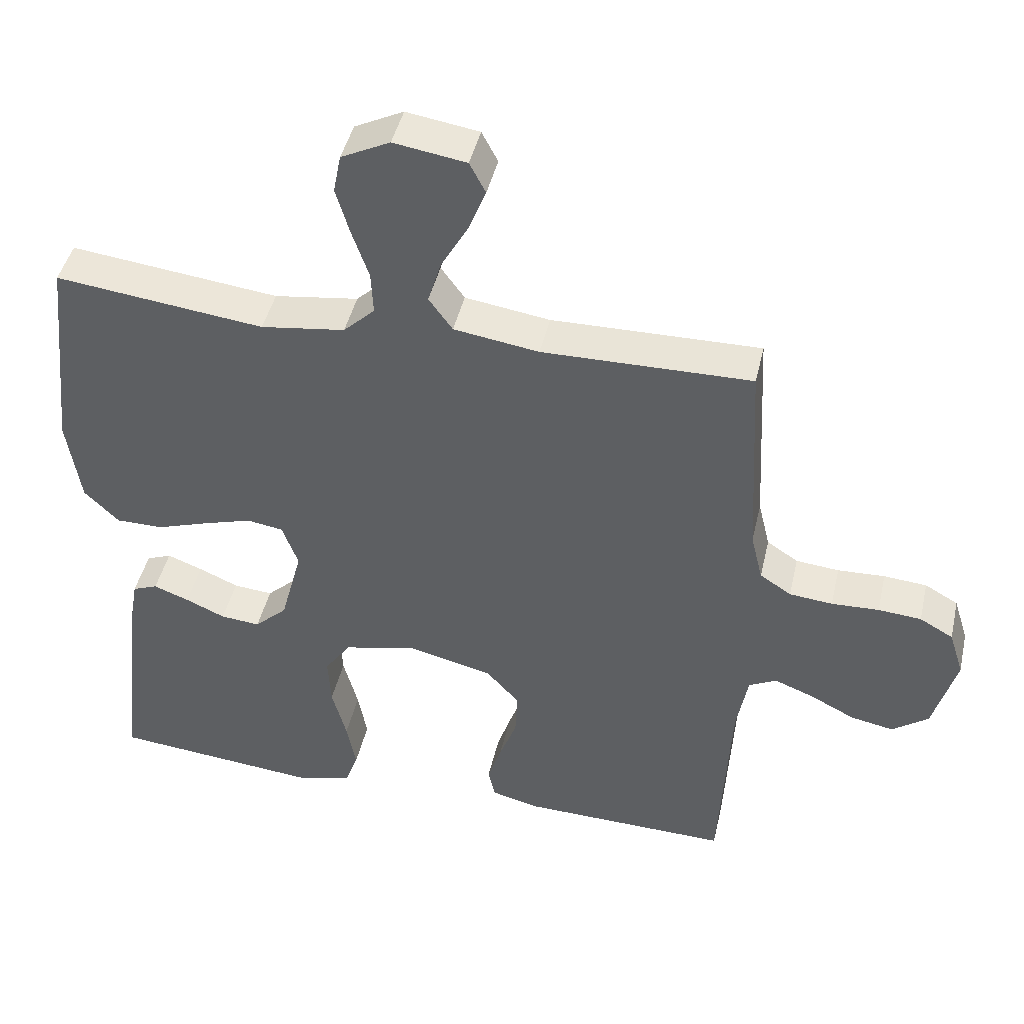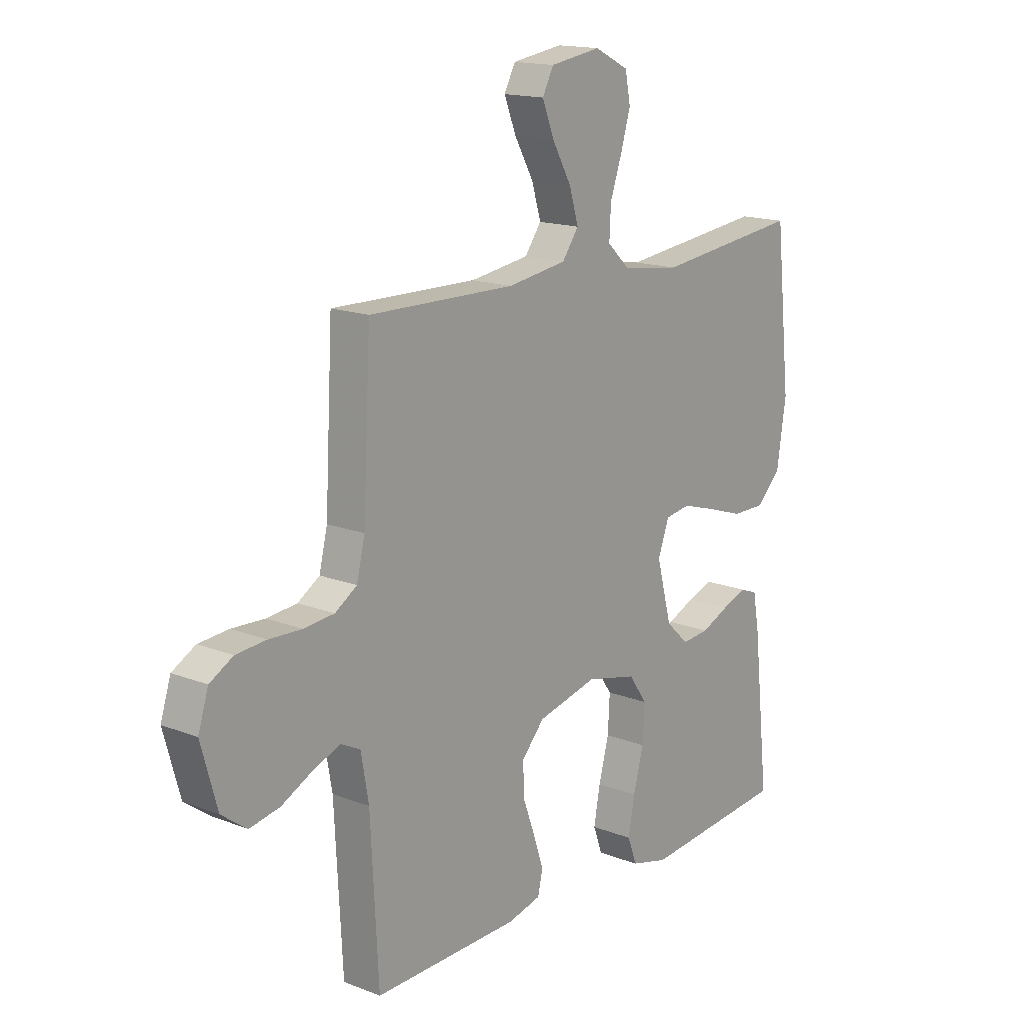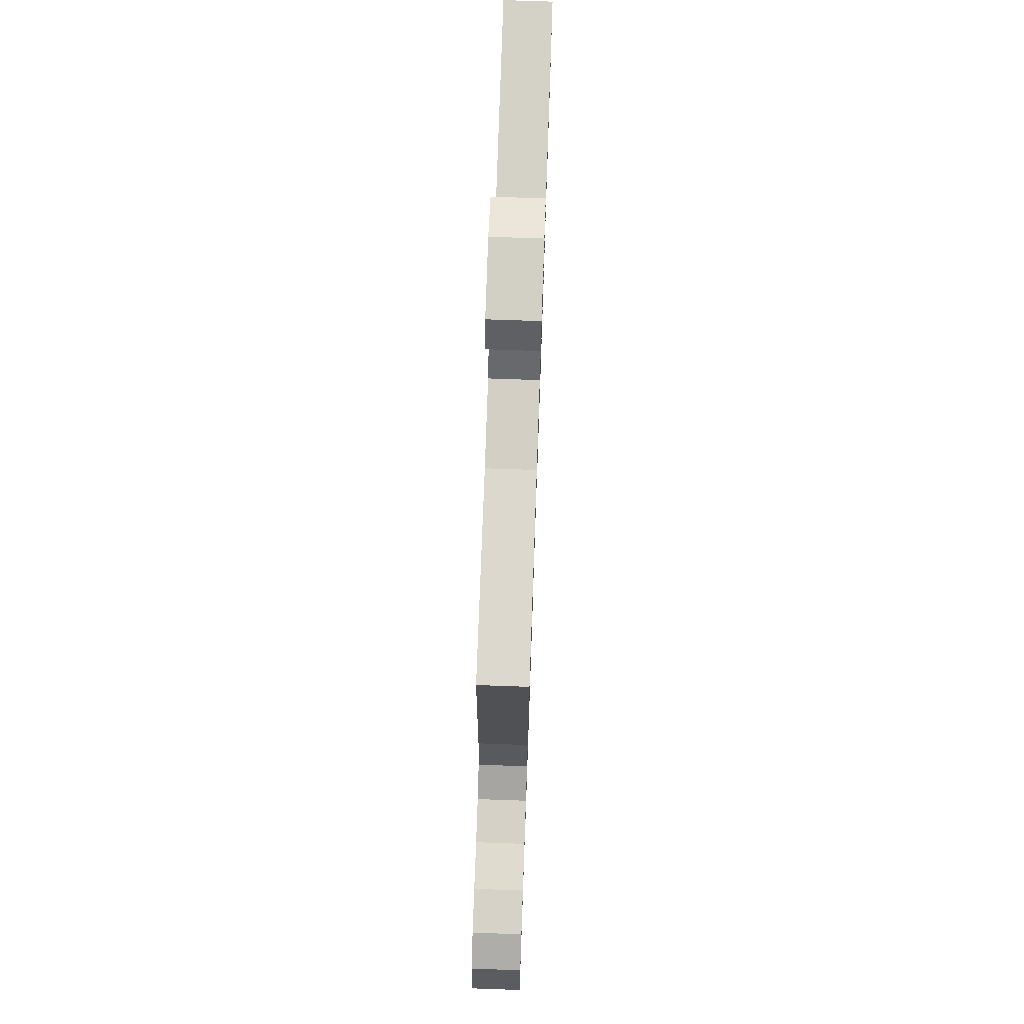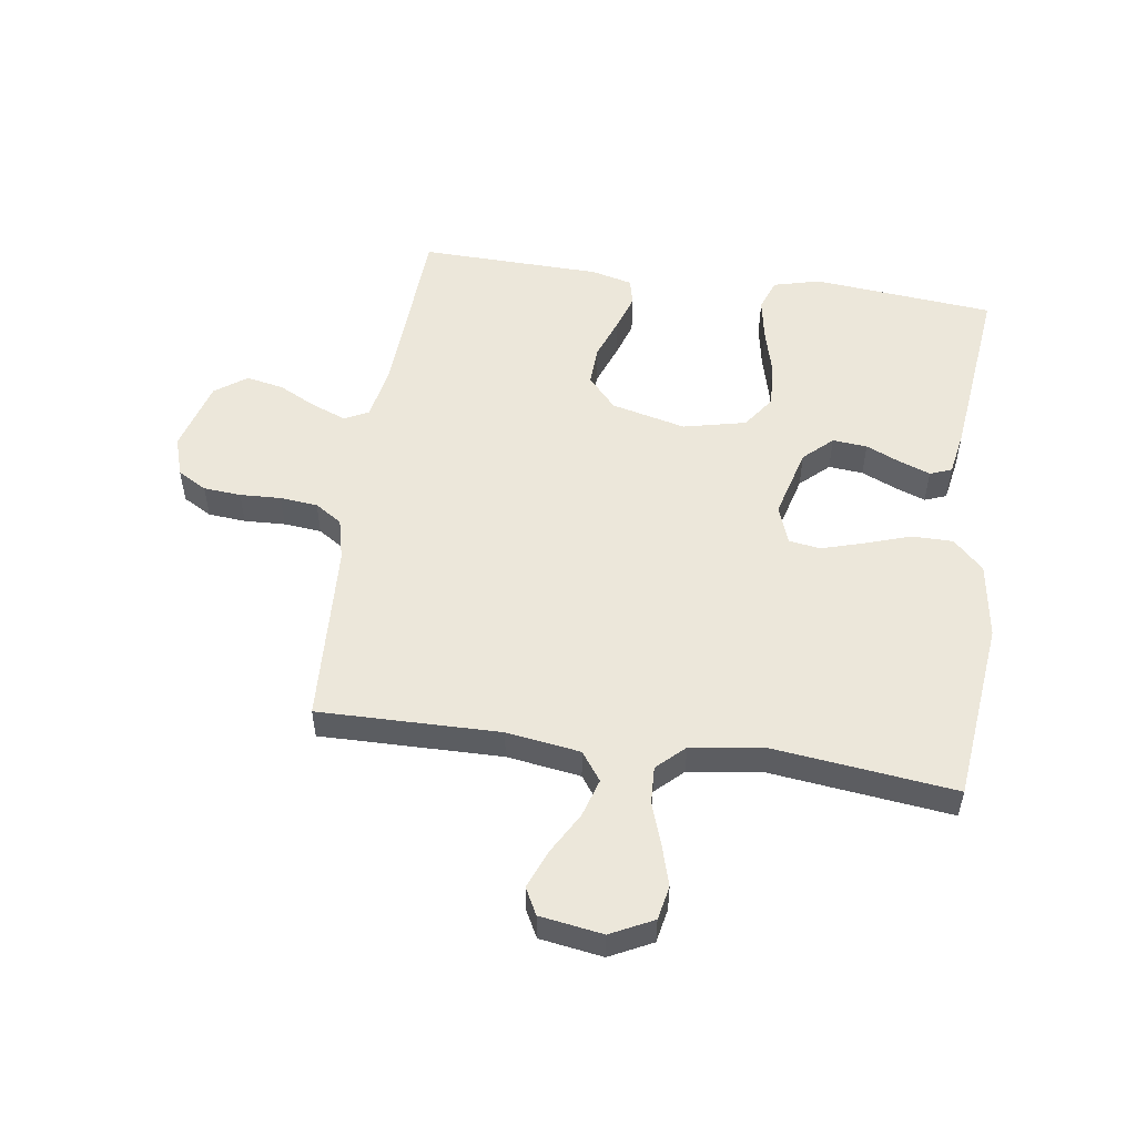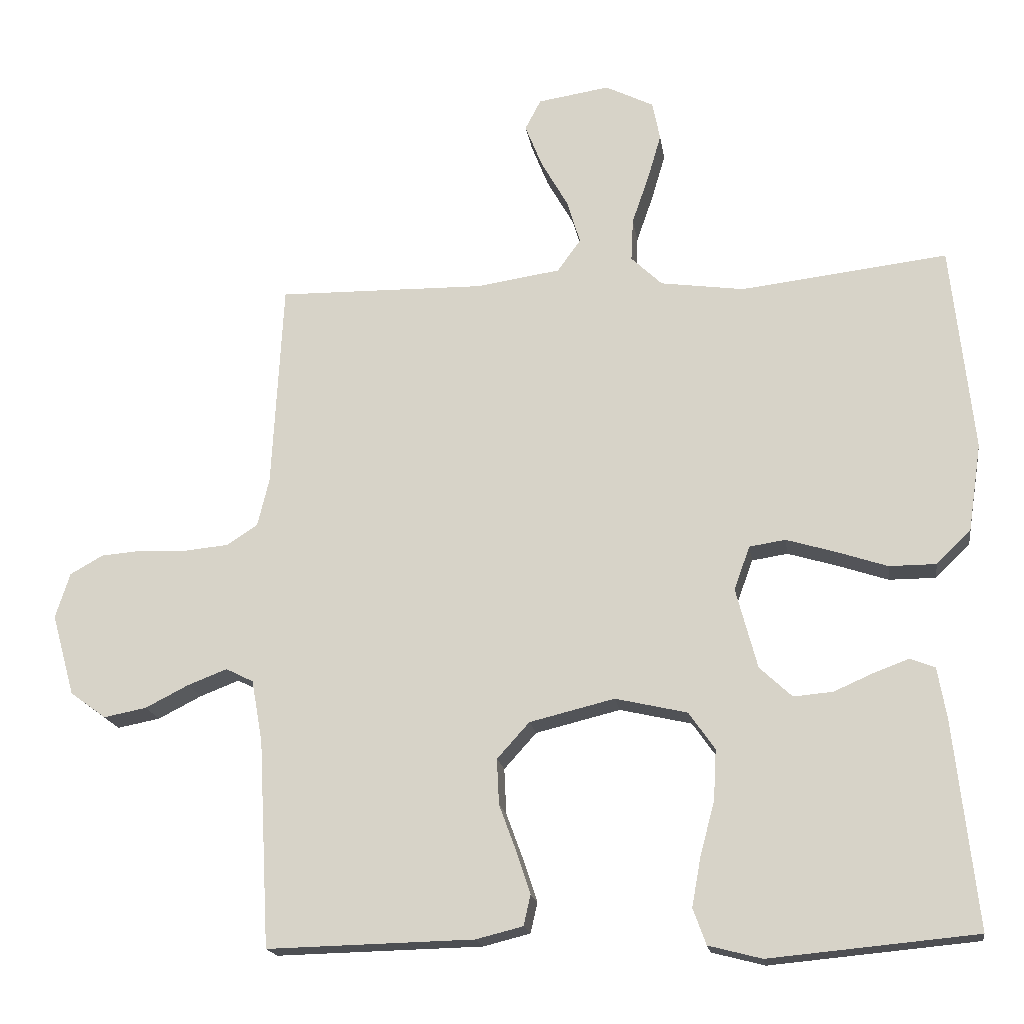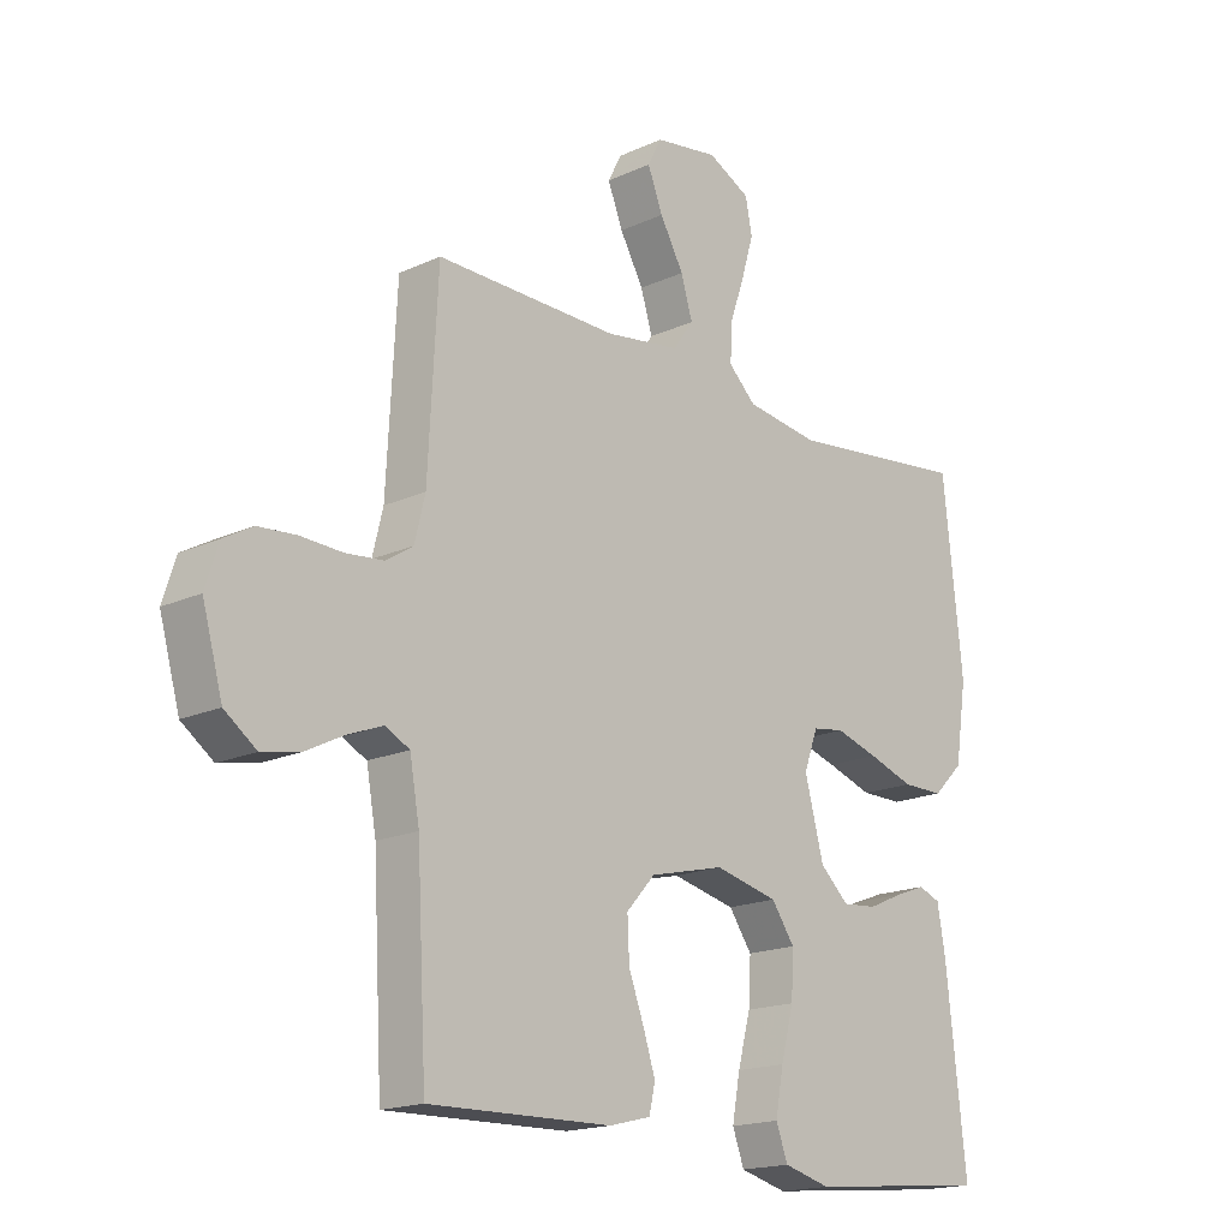
<metadata>
{"format":"obj","ext":"obj","renderer":"f3d","projection":"perspective","resolution":1024,"background":"white","views":[{"elev":44.4,"azim":-167.2,"up":"+Z"},{"elev":15.9,"azim":-51.0,"up":"+Z"},{"elev":73.1,"azim":-88.0,"up":"+Z"},{"elev":53.0,"azim":8.3,"up":"+Y"},{"elev":-17.9,"azim":8.5,"up":"+Z"},{"elev":-17.5,"azim":-47.8,"up":"+Z"}]}
</metadata>
<code>
v 0.5 0.07 -0.5
v 0.2 0.07 -0.528
v 0.123 0.07 -0.508
v 0.104 0.07 -0.456
v 0.117 0.07 -0.385
v 0.138 0.07 -0.306
v 0.142 0.07 -0.233
v 0.104 0.07 -0.179
v 0 0.07 -0.155
v -0.123 0.07 -0.185
v -0.17 0.07 -0.237
v -0.167 0.07 -0.303
v -0.142 0.07 -0.371
v -0.122 0.07 -0.432
v -0.132 0.07 -0.476
v -0.2 0.07 -0.493
v -0.5 0.07 -0.5
v -0.516 0.07 -0.2
v -0.532 0.07 -0.11
v -0.572 0.07 -0.09
v -0.629 0.07 -0.112
v -0.692 0.07 -0.144
v -0.754 0.07 -0.156
v -0.806 0.07 -0.118
v -0.839 0.07 0
v -0.818 0.07 0.066
v -0.77 0.07 0.093
v -0.708 0.07 0.098
v -0.64 0.07 0.095
v -0.578 0.07 0.101
v -0.533 0.07 0.13
v -0.516 0.07 0.2
v -0.5 0.07 0.5
v -0.2 0.07 0.495
v -0.078 0.07 0.513
v -0.044 0.07 0.56
v -0.063 0.07 0.623
v -0.102 0.07 0.692
v -0.127 0.07 0.755
v -0.104 0.07 0.799
v 0 0.07 0.815
v 0.07 0.07 0.78
v 0.081 0.07 0.724
v 0.061 0.07 0.656
v 0.037 0.07 0.587
v 0.034 0.07 0.525
v 0.079 0.07 0.482
v 0.2 0.07 0.465
v 0.5 0.07 0.5
v 0.532 0.07 0.2
v 0.513 0.07 0.074
v 0.463 0.07 0.025
v 0.395 0.07 0.025
v 0.32 0.07 0.05
v 0.25 0.07 0.071
v 0.198 0.07 0.063
v 0.175 0.07 0
v 0.206 0.07 -0.117
v 0.253 0.07 -0.161
v 0.31 0.07 -0.156
v 0.367 0.07 -0.131
v 0.418 0.07 -0.112
v 0.454 0.07 -0.126
v 0.467 0.07 -0.2
v 0.5 0 -0.5
v 0.2 0 -0.528
v 0.123 0 -0.508
v 0.104 0 -0.456
v 0.117 0 -0.385
v 0.138 0 -0.306
v 0.142 0 -0.233
v 0.104 0 -0.179
v 0 0 -0.155
v -0.123 0 -0.185
v -0.17 0 -0.237
v -0.167 0 -0.303
v -0.142 0 -0.371
v -0.122 0 -0.432
v -0.132 0 -0.476
v -0.2 0 -0.493
v -0.5 0 -0.5
v -0.516 0 -0.2
v -0.532 0 -0.11
v -0.572 0 -0.09
v -0.629 0 -0.112
v -0.692 0 -0.144
v -0.754 0 -0.156
v -0.806 0 -0.118
v -0.839 0 0
v -0.818 0 0.066
v -0.77 0 0.093
v -0.708 0 0.098
v -0.64 0 0.095
v -0.578 0 0.101
v -0.533 0 0.13
v -0.516 0 0.2
v -0.5 0 0.5
v -0.2 0 0.495
v -0.078 0 0.513
v -0.044 0 0.56
v -0.063 0 0.623
v -0.102 0 0.692
v -0.127 0 0.755
v -0.104 0 0.799
v 0 0 0.815
v 0.07 0 0.78
v 0.081 0 0.724
v 0.061 0 0.656
v 0.037 0 0.587
v 0.034 0 0.525
v 0.079 0 0.482
v 0.2 0 0.465
v 0.5 0 0.5
v 0.532 0 0.2
v 0.513 0 0.074
v 0.463 0 0.025
v 0.395 0 0.025
v 0.32 0 0.05
v 0.25 0 0.071
v 0.198 0 0.063
v 0.175 0 0
v 0.206 0 -0.117
v 0.253 0 -0.161
v 0.31 0 -0.156
v 0.367 0 -0.131
v 0.418 0 -0.112
v 0.454 0 -0.126
v 0.467 0 -0.2
f 4 5 6
f 3 4 6
f 2 3 6
f 1 2 6
f 64 1 6
f 63 64 6
f 62 63 6
f 61 62 6
f 60 61 6
f 59 60 6 7
f 58 59 7 8
f 57 58 8 9
f 56 57 9 10
f 52 53 54
f 51 52 54
f 50 51 54
f 49 50 54
f 48 49 54
f 47 48 54 55
f 46 47 55 56
f 43 44 45
f 42 43 45
f 41 42 45
f 40 41 45
f 39 40 45
f 38 39 45
f 37 38 45
f 36 37 45 46
f 46 56 10
f 36 46 10
f 35 36 10
f 32 33 34
f 35 10 11
f 34 35 11
f 32 34 11
f 31 32 11
f 27 28 29
f 26 27 29
f 25 26 29
f 24 25 29
f 23 24 29
f 22 23 29
f 21 22 29
f 20 21 29 30
f 30 31 11
f 20 30 11
f 19 20 11
f 16 17 18
f 15 16 18
f 14 15 18
f 13 14 18
f 12 13 18
f 11 12 18 19
f 70 69 68
f 70 68 67
f 70 67 66
f 70 66 65
f 70 65 128
f 70 128 127
f 70 127 126
f 70 126 125
f 70 125 124
f 71 70 124 123
f 72 71 123 122
f 73 72 122 121
f 74 73 121 120
f 118 117 116
f 118 116 115
f 118 115 114
f 118 114 113
f 118 113 112
f 119 118 112 111
f 120 119 111 110
f 109 108 107
f 109 107 106
f 109 106 105
f 109 105 104
f 109 104 103
f 109 103 102
f 109 102 101
f 110 109 101 100
f 74 120 110
f 74 110 100
f 74 100 99
f 98 97 96
f 75 74 99
f 75 99 98
f 75 98 96
f 75 96 95
f 93 92 91
f 93 91 90
f 93 90 89
f 93 89 88
f 93 88 87
f 93 87 86
f 93 86 85
f 94 93 85 84
f 75 95 94
f 75 94 84
f 75 84 83
f 82 81 80
f 82 80 79
f 82 79 78
f 82 78 77
f 82 77 76
f 83 82 76 75
f 1 65 66 2
f 2 66 67 3
f 3 67 68 4
f 4 68 69 5
f 5 69 70 6
f 6 70 71 7
f 7 71 72 8
f 8 72 73 9
f 9 73 74 10
f 10 74 75 11
f 11 75 76 12
f 12 76 77 13
f 13 77 78 14
f 14 78 79 15
f 15 79 80 16
f 16 80 81 17
f 17 81 82 18
f 18 82 83 19
f 19 83 84 20
f 20 84 85 21
f 21 85 86 22
f 22 86 87 23
f 23 87 88 24
f 24 88 89 25
f 25 89 90 26
f 26 90 91 27
f 27 91 92 28
f 28 92 93 29
f 29 93 94 30
f 30 94 95 31
f 31 95 96 32
f 32 96 97 33
f 33 97 98 34
f 34 98 99 35
f 35 99 100 36
f 36 100 101 37
f 37 101 102 38
f 38 102 103 39
f 39 103 104 40
f 40 104 105 41
f 41 105 106 42
f 42 106 107 43
f 43 107 108 44
f 44 108 109 45
f 45 109 110 46
f 46 110 111 47
f 47 111 112 48
f 48 112 113 49
f 49 113 114 50
f 50 114 115 51
f 51 115 116 52
f 52 116 117 53
f 53 117 118 54
f 54 118 119 55
f 55 119 120 56
f 56 120 121 57
f 57 121 122 58
f 58 122 123 59
f 59 123 124 60
f 60 124 125 61
f 61 125 126 62
f 62 126 127 63
f 63 127 128 64
f 64 128 65 1

</code>
